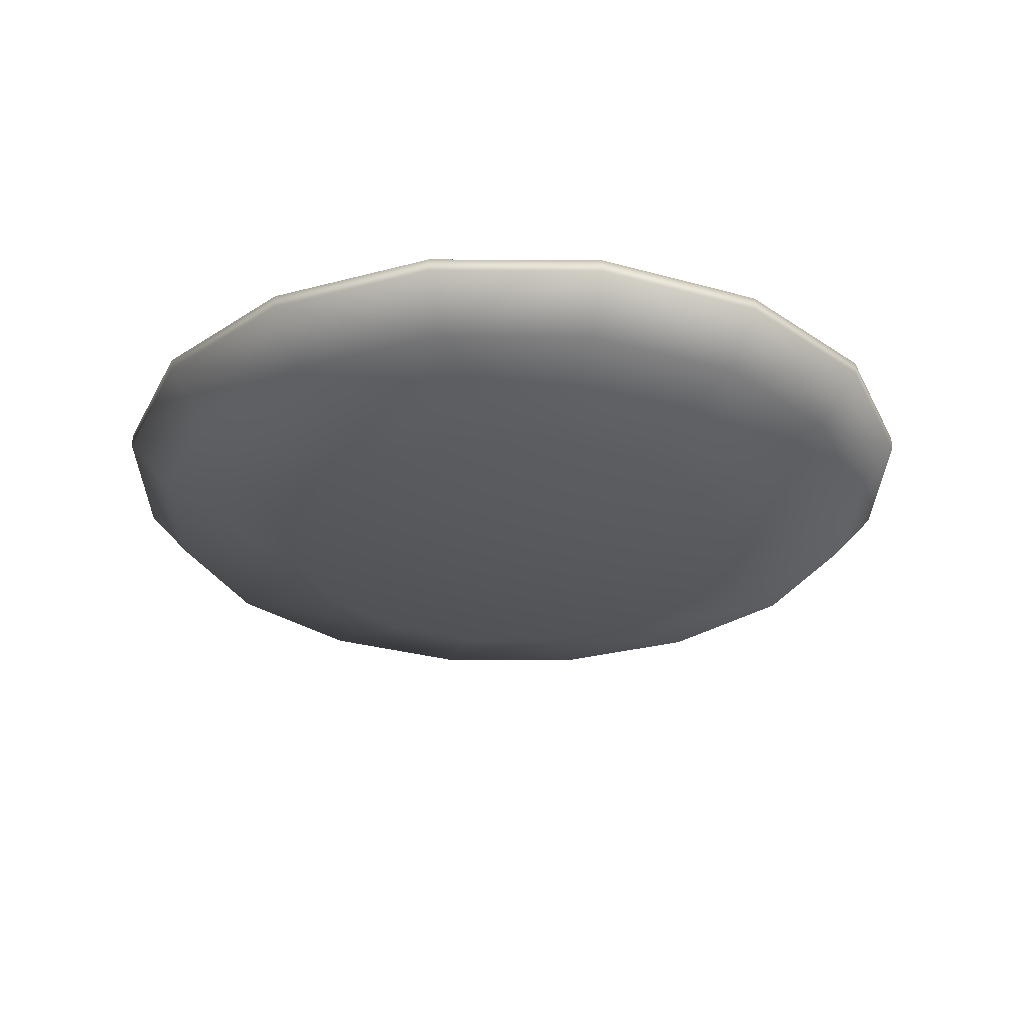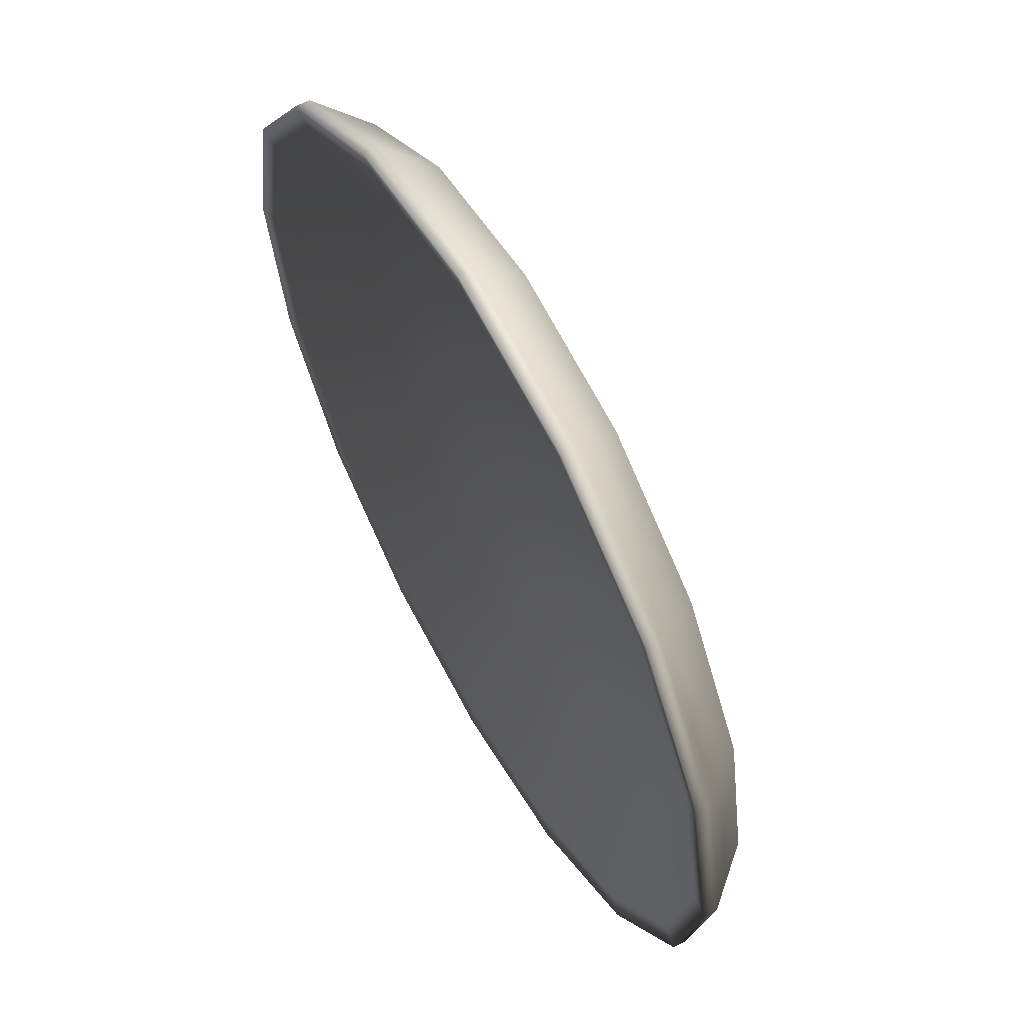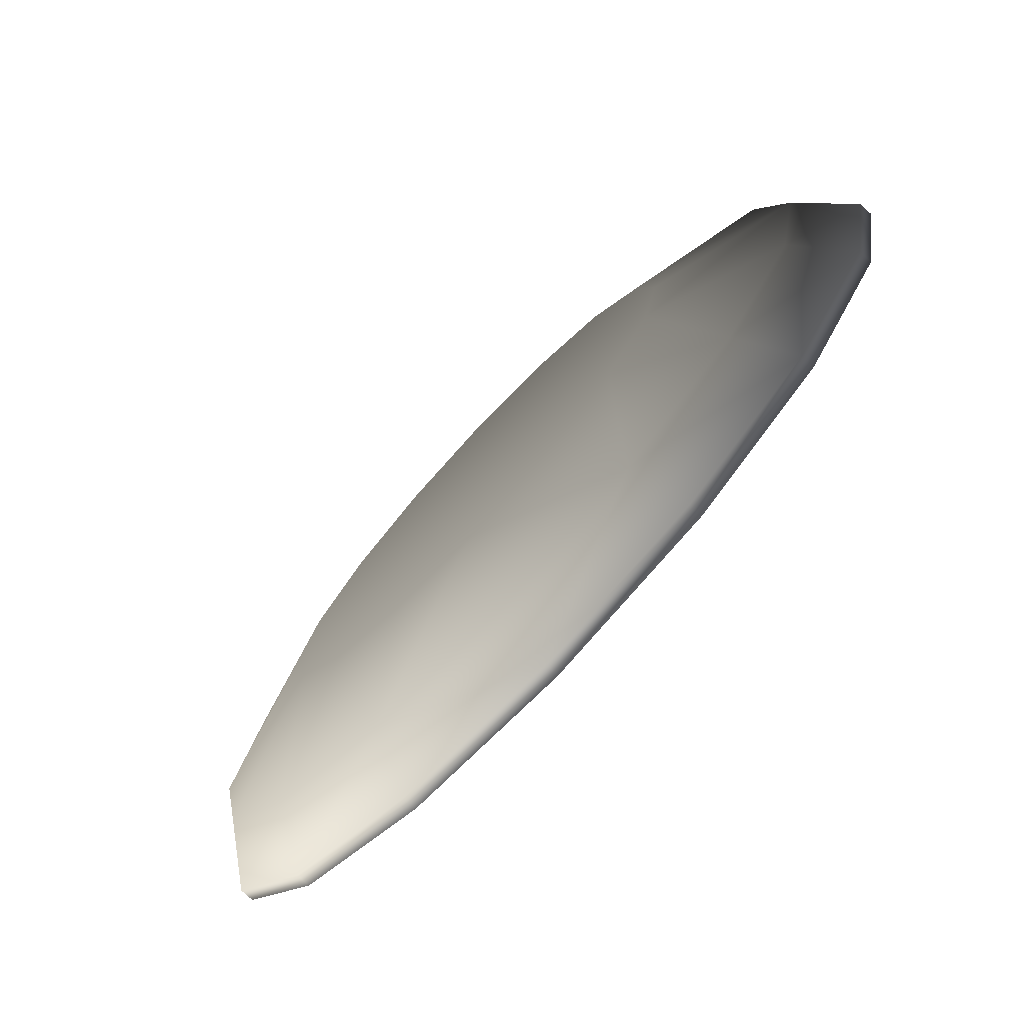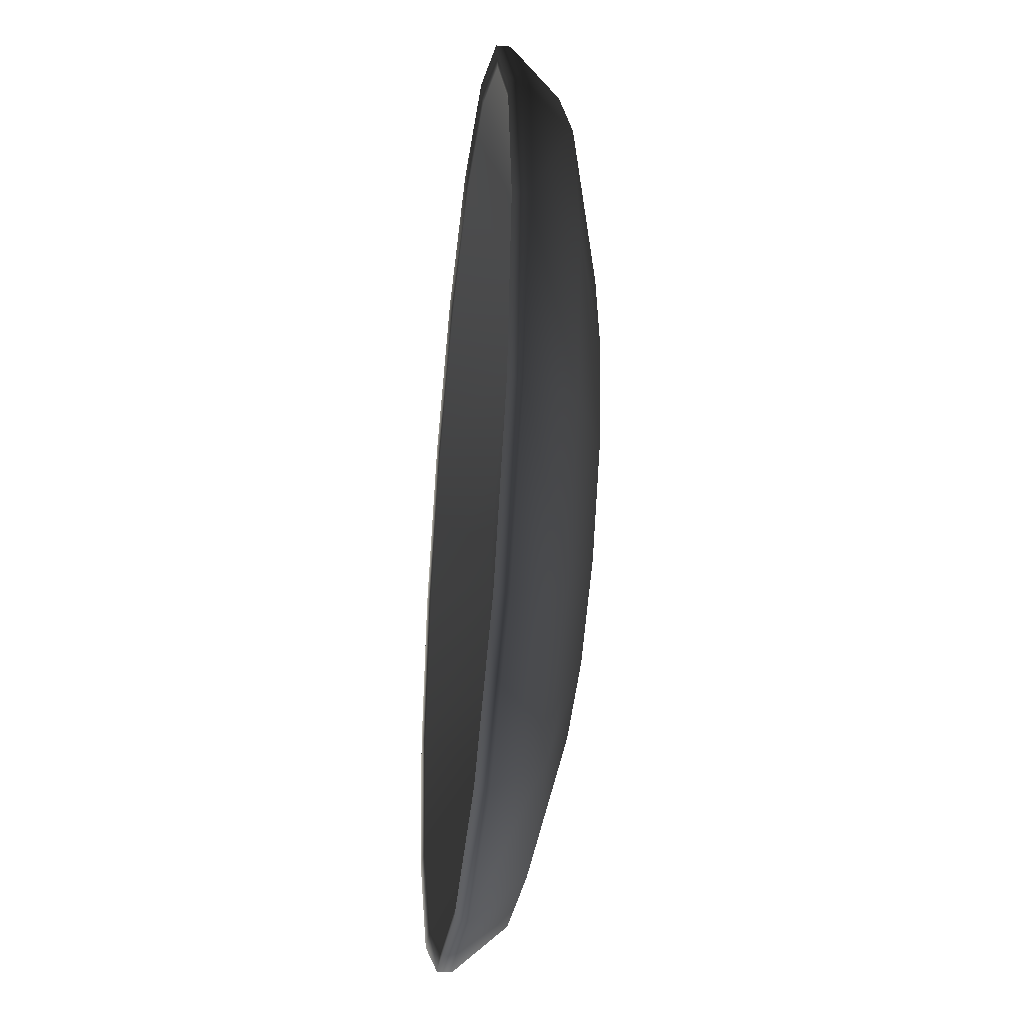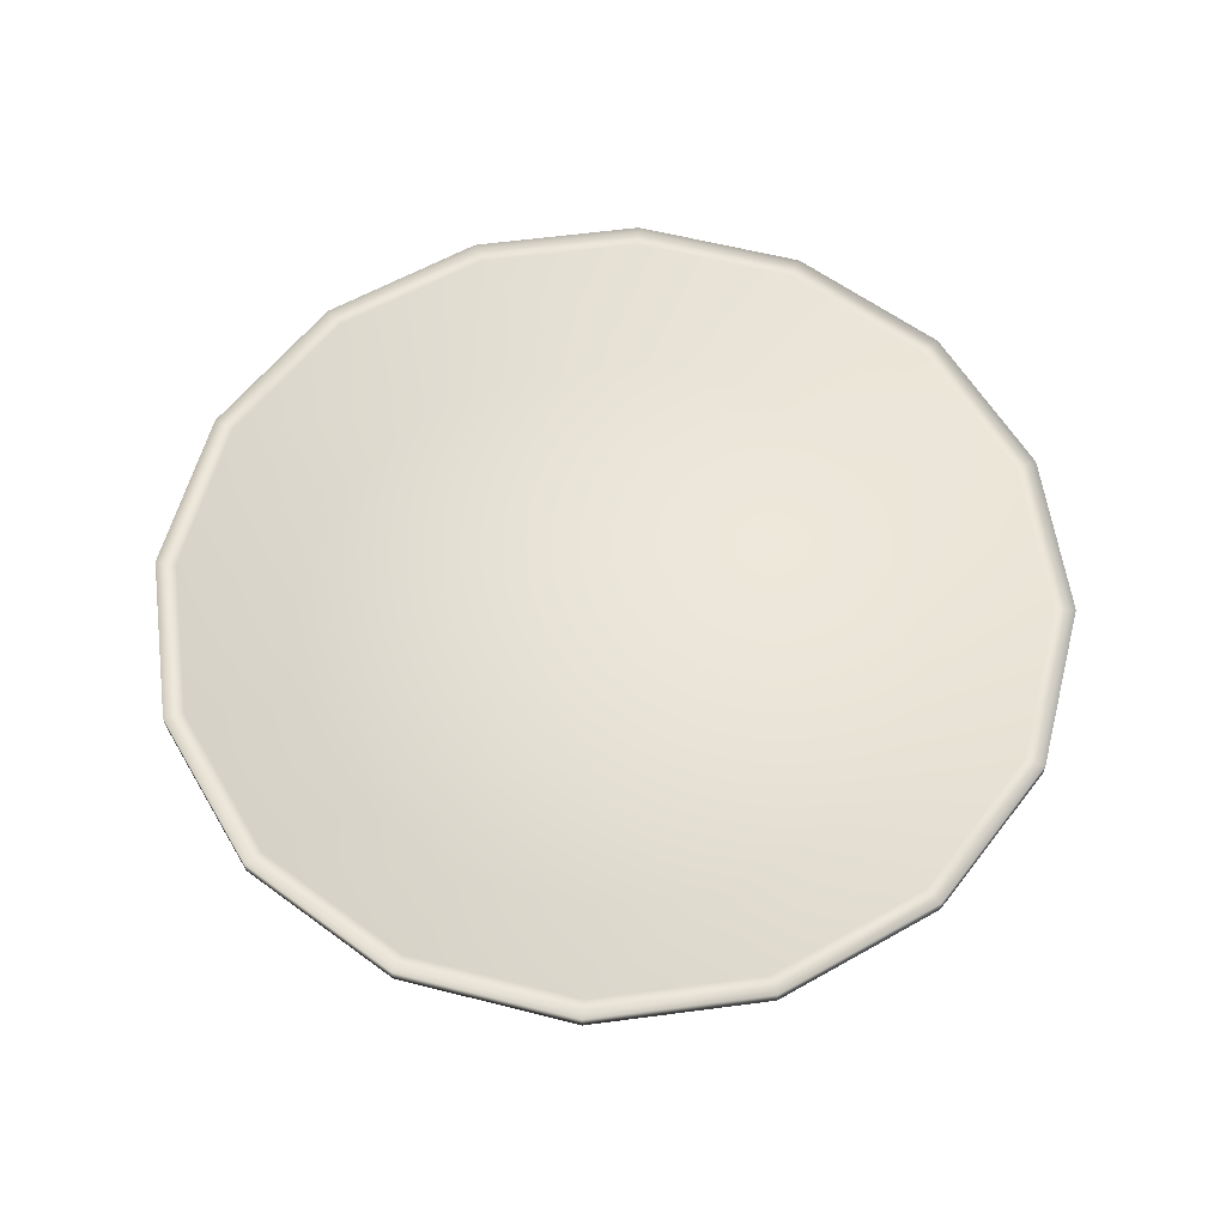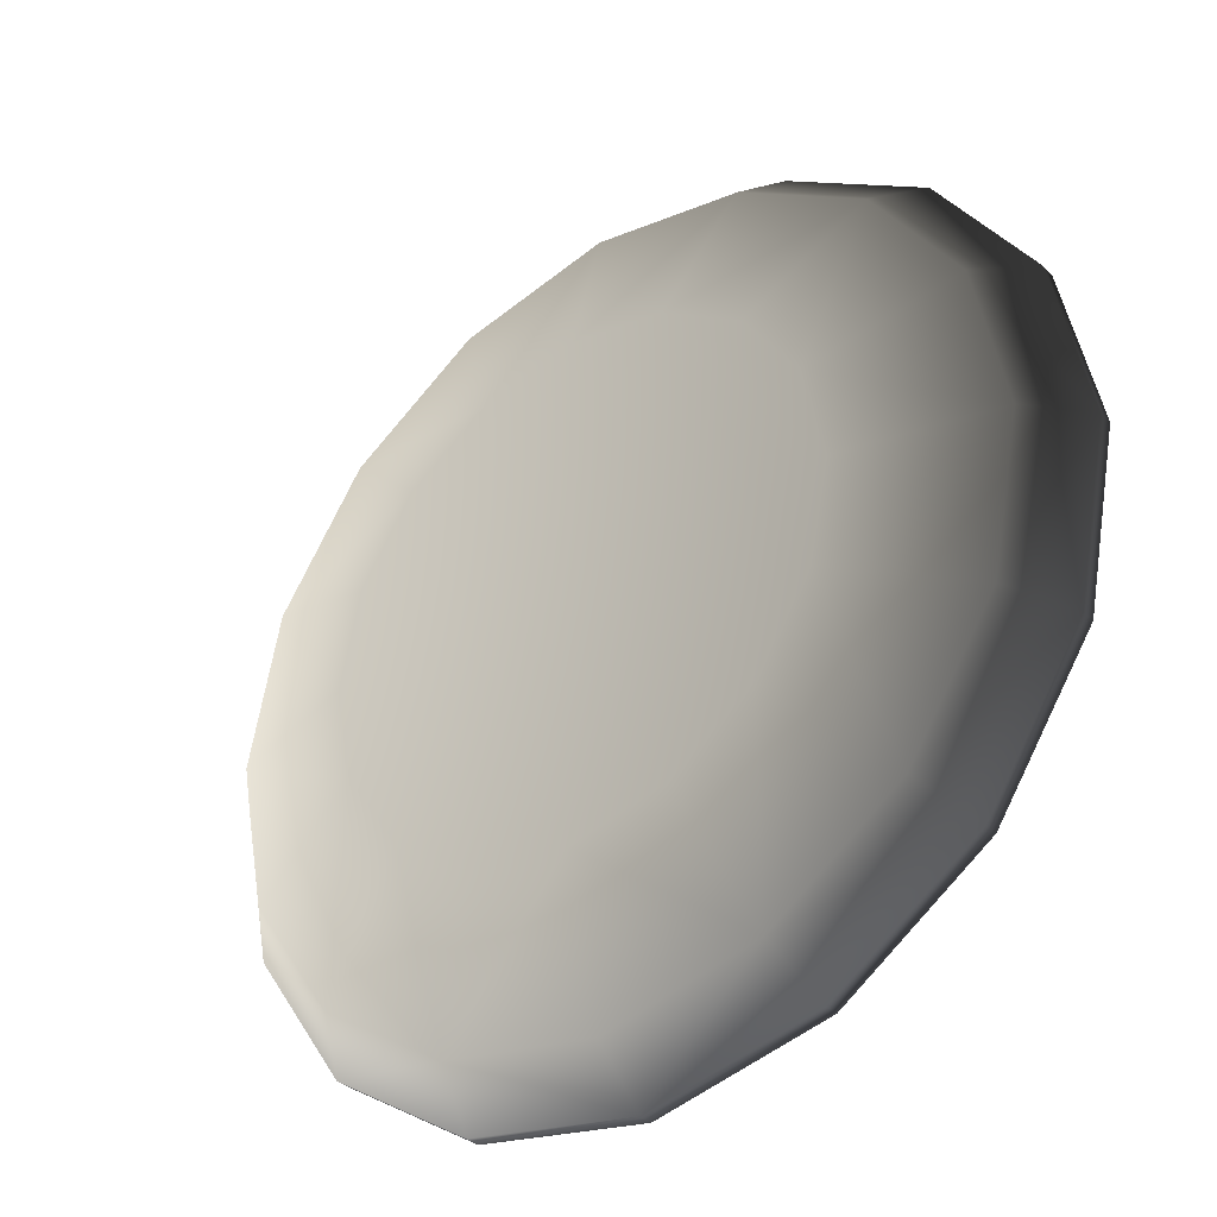
<metadata>
{"format":"obj","ext":"obj","renderer":"f3d","projection":"perspective","resolution":1024,"background":"white","views":[{"elev":-28.5,"azim":168.3,"up":"+Y"},{"elev":61.2,"azim":-119.1,"up":"+Z"},{"elev":-77.3,"azim":46.9,"up":"+Z"},{"elev":-36.5,"azim":-96.5,"up":"+Z"},{"elev":59.1,"azim":-41.5,"up":"+Y"},{"elev":-36.3,"azim":38.6,"up":"+Z"}]}
</metadata>
<code>
g SM_Plate_03
v -0.08534 0.001613 -0.03535
v -0.1345 0.01549 -0.05573
v -0.103 0.01549 -0.103
v -0.06532 0.001613 -0.06532
v -0.05573 0.01549 -0.1345
v -0.03535 0.001613 -0.08534
v -0 0.001613 -0.09237
v -0 0.01549 -0.1456
v 0.05573 0.01549 -0.1345
v 0.03535 0.001613 -0.08534
v 0.06532 0.001613 -0.06532
v 0.103 0.01549 -0.103
v 0.08534 0.001613 -0.03535
v 0.1345 0.01549 -0.05573
v 0.1456 0.01549 -1e-06
v 0.09237 0.001613 -1e-06
v 0.08534 0.001613 0.03535
v 0.1345 0.01549 0.05573
v -0.1619 0.03863 -1e-06
v -0.1496 0.03361 0.06195
v -0.1496 0.03863 0.06195
v -0.1619 0.03361 -1e-06
v -0.1496 0.03863 -0.06195
v -0.1496 0.03361 -0.06195
v -0.1145 0.03863 -0.1145
v -0.1145 0.03361 -0.1145
v -0.06195 0.03863 -0.1496
v -0.06195 0.03361 -0.1496
v -0.1145 0.03361 0.1145
v -0.1496 0.03863 0.06195
v -0.1496 0.03361 0.06195
v -0.1145 0.03863 0.1145
v -0.06195 0.03361 0.1496
v -0.06195 0.03863 0.1496
v -0 0.03361 0.1619
v -0 0.03863 0.1619
v 0.06195 0.03361 0.1496
v -0 0.03863 0.1619
v -0 0.03361 0.1619
v 0.06195 0.03863 0.1496
v 0.1145 0.03361 0.1145
v 0.1145 0.03863 0.1145
v 0.1496 0.03361 0.06195
v 0.1496 0.03863 0.06195
v 0.1619 0.03361 -1e-06
v 0.1619 0.03863 -1e-06
v 0.1496 0.03361 -0.06195
v 0.1619 0.03863 -1e-06
v 0.1619 0.03361 -1e-06
v 0.1496 0.03863 -0.06195
v 0.1145 0.03361 -0.1145
v 0.1145 0.03863 -0.1145
v 0.06195 0.03361 -0.1496
v 0.06195 0.03863 -0.1496
v -0 0.03361 -0.1619
v -0 0.03863 -0.1619
v -0.06195 0.03361 -0.1496
v -0.06195 0.03863 -0.1496
v -0.1496 0.03361 -0.06195
v -0.103 0.01549 -0.103
v -0.1345 0.01549 -0.05573
v -0.1145 0.03361 -0.1145
v -0.05573 0.01549 -0.1345
v -0.06195 0.03361 -0.1496
v -0 0.03361 -0.1619
v -0 0.01549 -0.1456
v 0.05573 0.01549 -0.1345
v 0.06195 0.03361 -0.1496
v 0.1145 0.03361 -0.1145
v 0.103 0.01549 -0.103
v 0.1496 0.03361 -0.06195
v 0.1345 0.01549 -0.05573
v 0.1619 0.03361 -1e-06
v 0.1456 0.01549 -1e-06
v 0.1345 0.01549 0.05573
v 0.1496 0.03361 0.06195
v -0.05915 0.03755 0.1428
v -0.1145 0.03863 0.1145
v -0.06195 0.03863 0.1496
v -0.1093 0.03755 0.1093
v -0.1496 0.03863 0.06195
v -0.1428 0.03755 0.05915
v -0.1619 0.03863 -1e-06
v -0.1546 0.03755 -1e-06
v -0.1428 0.03755 -0.05915
v -0.1496 0.03863 -0.06195
v -0.1093 0.03755 -0.1093
v -0.1145 0.03863 -0.1145
v 0.1093 0.03755 0.1093
v 0.1496 0.03863 0.06195
v 0.1428 0.03755 0.05915
v 0.1145 0.03863 0.1145
v 0.05915 0.03755 0.1428
v 0.06195 0.03863 0.1496
v -0 0.03755 0.1546
v -0 0.03863 0.1619
v -0.06195 0.03863 0.1496
v -0.05915 0.03755 0.1428
v 0.1496 0.03863 0.06195
v 0.1546 0.03755 -1e-06
v 0.1428 0.03755 0.05915
v 0.1619 0.03863 -1e-06
v 0.1428 0.03755 -0.05915
v 0.1496 0.03863 -0.06195
v 0.1145 0.03863 -0.1145
v 0.1093 0.03755 -0.1093
v 0.06195 0.03863 -0.1496
v 0.05915 0.03755 -0.1428
v -0 0.03863 -0.1619
v -0 0.03755 -0.1546
v -0.05915 0.03755 -0.1428
v -0.06195 0.03863 -0.1496
v -0.1145 0.03863 -0.1145
v -0.1093 0.03755 -0.1093
v -0 0.017 0.1137
v -0.05915 0.03755 0.1428
v -0 0.03755 0.1546
v -0.04349 0.017 0.105
v -0.1093 0.03755 0.1093
v -0.08036 0.017 0.08036
v -0.1428 0.03755 0.05915
v -0.105 0.017 0.04349
v -0.1546 0.03755 -1e-06
v -0.1137 0.017 -1e-06
v -0.105 0.017 -0.04349
v -0.1428 0.03755 -0.05915
v -0.1093 0.03755 -0.1093
v -0.08036 0.017 -0.08037
v -0.05915 0.03755 -0.1428
v -0.04349 0.017 -0.105
v -0 0.017 -0.1137
v -0 0.03755 -0.1546
v -0 0.03755 0.1546
v 0.05915 0.03755 0.1428
v -0 0.017 0.1137
v 0.04349 0.017 0.105
v 0.1093 0.03755 0.1093
v 0.08036 0.017 0.08036
v 0.1428 0.03755 0.05915
v 0.105 0.017 0.04349
v 0.1546 0.03755 -1e-06
v 0.1137 0.017 -1e-06
v 0.105 0.017 -0.04349
v 0.1428 0.03755 -0.05915
v 0.08036 0.017 -0.08037
v 0.1093 0.03755 -0.1093
v 0.05915 0.03755 -0.1428
v 0.04349 0.017 -0.105
v -0 0.017 -0.1137
v -0 0.03755 -0.1546
v -0.08534 0.001613 -0.03535
v -0.1456 0.01549 -1e-06
v -0.1345 0.01549 -0.05573
v -0.09237 0.001613 -1e-06
v -0.1345 0.01549 0.05573
v -0.08534 0.001613 0.03535
v -0.06532 0.001613 0.06532
v -0.103 0.01549 0.103
v -0.03535 0.001613 0.08534
v -0.05573 0.01549 0.1345
v -0 0.01549 0.1456
v -0 0.001613 0.09237
v 0.05573 0.01549 0.1345
v 0.03535 0.001613 0.08534
v 0.103 0.01549 0.103
v 0.06532 0.001613 0.06532
v 0.08534 0.001613 0.03535
v 0.1345 0.01549 0.05573
v 0.1145 0.03361 0.1145
v 0.1345 0.01549 0.05573
v 0.1496 0.03361 0.06195
v 0.103 0.01549 0.103
v 0.05573 0.01549 0.1345
v 0.06195 0.03361 0.1496
v -0 0.03361 0.1619
v -0 0.01549 0.1456
v -0.05573 0.01549 0.1345
v -0.06195 0.03361 0.1496
v -0.1145 0.03361 0.1145
v -0.103 0.01549 0.103
v -0.1345 0.01549 0.05573
v -0.1496 0.03361 0.06195
v -0.1619 0.03361 -1e-06
v -0.1456 0.01549 -1e-06
v -0.1345 0.01549 -0.05573
v -0.1496 0.03361 -0.06195
v 0.08534 0.001613 0.03535
v 0.06532 0.001613 0.06532
v 0.03535 0.001613 0.08534
v 0.09237 0.001613 -1e-06
v 0.08534 0.001613 -0.03535
v 0.03535 0.001613 -0.08534
v 0.06532 0.001613 -0.06532
v -0.03535 0.001613 -0.08534
v -0 0.001613 -0.09237
v -0.08534 0.001613 0.03535
v -0 0.001613 0.09237
v -0.06532 0.001613 -0.06532
v -0.03535 0.001613 0.08534
v -0.06532 0.001613 0.06532
v -0.08534 0.001613 -0.03535
v -0.09237 0.001613 -1e-06
v 0.08036 0.017 0.08036
v 0.105 0.017 0.04349
v 0.1137 0.017 -1e-06
v 0.04349 0.017 0.105
v -0 0.017 0.1137
v 0.08036 0.017 -0.08037
v 0.105 0.017 -0.04349
v 0.04349 0.017 -0.105
v -0 0.017 -0.1137
v -0.1137 0.017 -1e-06
v -0.04349 0.017 0.105
v -0.04349 0.017 -0.105
v -0.08036 0.017 0.08036
v -0.105 0.017 0.04349
v -0.08036 0.017 -0.08037
v -0.105 0.017 -0.04349
f 1 2 3
f 1 3 4
f 3 5 4
f 4 5 6
f 5 7 6
f 7 5 8
f 9 7 8
f 7 9 10
f 9 11 10
f 11 9 12
f 12 13 11
f 13 12 14
f 14 15 13
f 13 15 16
f 15 17 16
f 17 15 18
f 19 20 21
f 20 19 22
f 23 22 19
f 22 23 24
f 25 24 23
f 24 25 26
f 27 26 25
f 26 27 28
f 29 30 31
f 30 29 32
f 33 32 29
f 32 33 34
f 35 34 33
f 34 35 36
f 37 38 39
f 38 37 40
f 41 40 37
f 40 41 42
f 43 42 41
f 42 43 44
f 45 44 43
f 44 45 46
f 47 48 49
f 48 47 50
f 51 50 47
f 50 51 52
f 53 52 51
f 52 53 54
f 55 54 53
f 54 55 56
f 57 56 55
f 56 57 58
f 59 60 61
f 60 59 62
f 62 63 60
f 63 62 64
f 65 63 64
f 63 65 66
f 65 67 66
f 65 68 67
f 69 67 68
f 67 69 70
f 71 70 69
f 70 71 72
f 73 72 71
f 72 73 74
f 73 75 74
f 73 76 75
f 77 78 79
f 78 77 80
f 80 81 78
f 81 80 82
f 82 83 81
f 83 82 84
f 85 83 84
f 86 83 85
f 85 87 86
f 88 86 87
f 89 90 91
f 90 89 92
f 93 92 89
f 92 93 94
f 93 95 94
f 96 94 95
f 95 97 96
f 97 95 98
f 99 100 101
f 100 99 102
f 102 103 100
f 103 102 104
f 104 105 103
f 106 103 105
f 107 106 105
f 106 107 108
f 109 108 107
f 108 109 110
f 109 111 110
f 111 109 112
f 112 113 111
f 113 114 111
f 115 116 117
f 116 115 118
f 118 119 116
f 119 118 120
f 120 121 119
f 121 120 122
f 122 123 121
f 123 122 124
f 125 123 124
f 126 123 125
f 125 127 126
f 127 125 128
f 128 129 127
f 129 128 130
f 131 129 130
f 129 131 132
f 133 134 135
f 136 135 134
f 137 136 134
f 136 137 138
f 139 138 137
f 138 139 140
f 141 140 139
f 140 141 142
f 141 143 142
f 143 141 144
f 144 145 143
f 145 144 146
f 147 145 146
f 145 147 148
f 147 149 148
f 149 147 150
f 151 152 153
f 152 151 154
f 154 155 152
f 155 154 156
f 157 155 156
f 155 157 158
f 159 158 157
f 160 158 159
f 159 161 160
f 161 159 162
f 162 163 161
f 163 162 164
f 164 165 163
f 165 164 166
f 167 165 166
f 165 167 168
f 169 170 171
f 170 169 172
f 173 172 169
f 169 174 173
f 175 173 174
f 173 175 176
f 175 177 176
f 175 178 177
f 179 177 178
f 177 179 180
f 179 181 180
f 179 182 181
f 183 181 182
f 181 183 184
f 183 185 184
f 183 186 185
f 187 188 189
f 189 190 187
f 190 189 191
f 192 193 191
f 192 194 195
f 191 194 192
f 196 191 189
f 191 196 194
f 197 196 189
f 196 198 194
f 196 197 199
f 199 200 196
f 198 196 201
f 202 201 196
f 203 204 205
f 205 206 203
f 206 205 207
f 208 205 209
f 208 210 211
f 205 208 211
f 205 212 207
f 212 205 211
f 212 213 207
f 214 212 211
f 213 212 215
f 216 215 212
f 212 214 217
f 217 218 212

</code>
